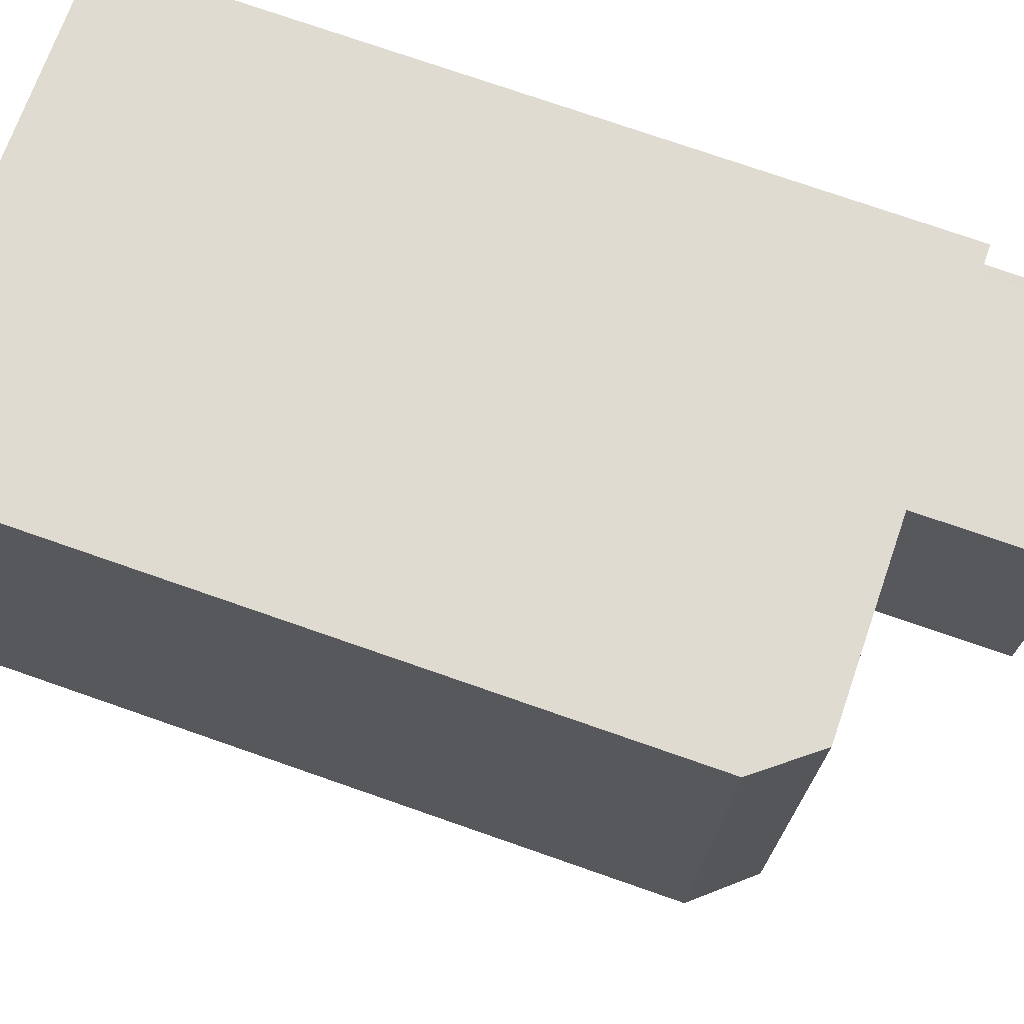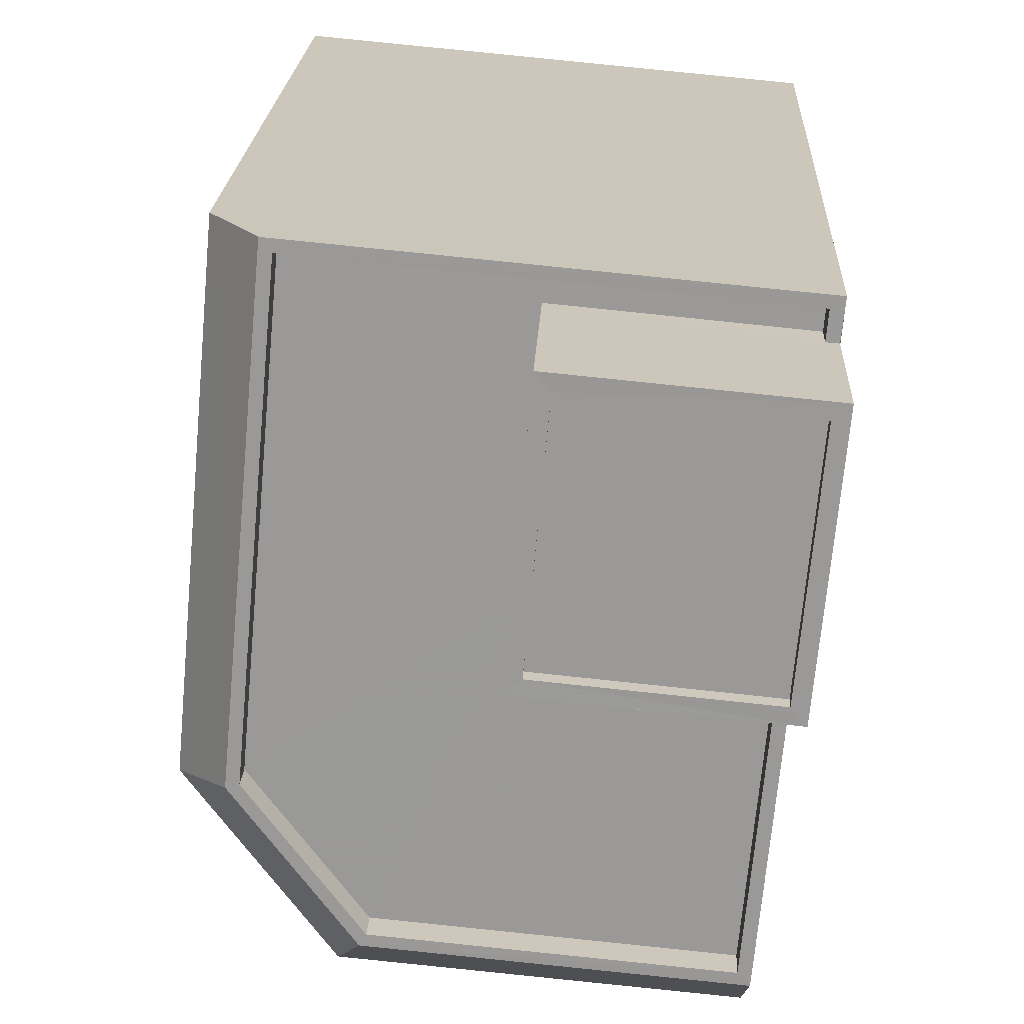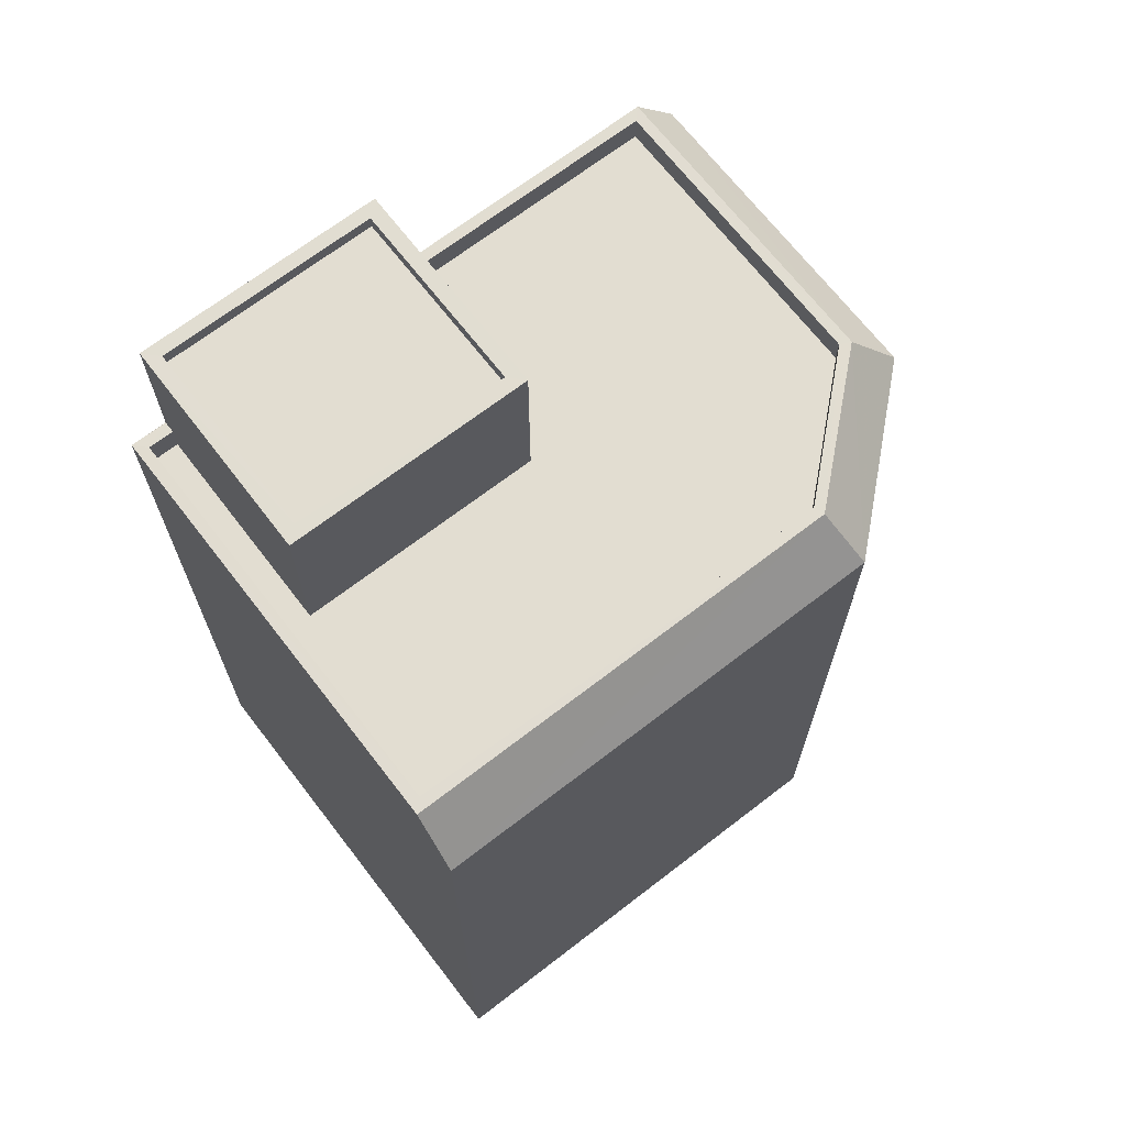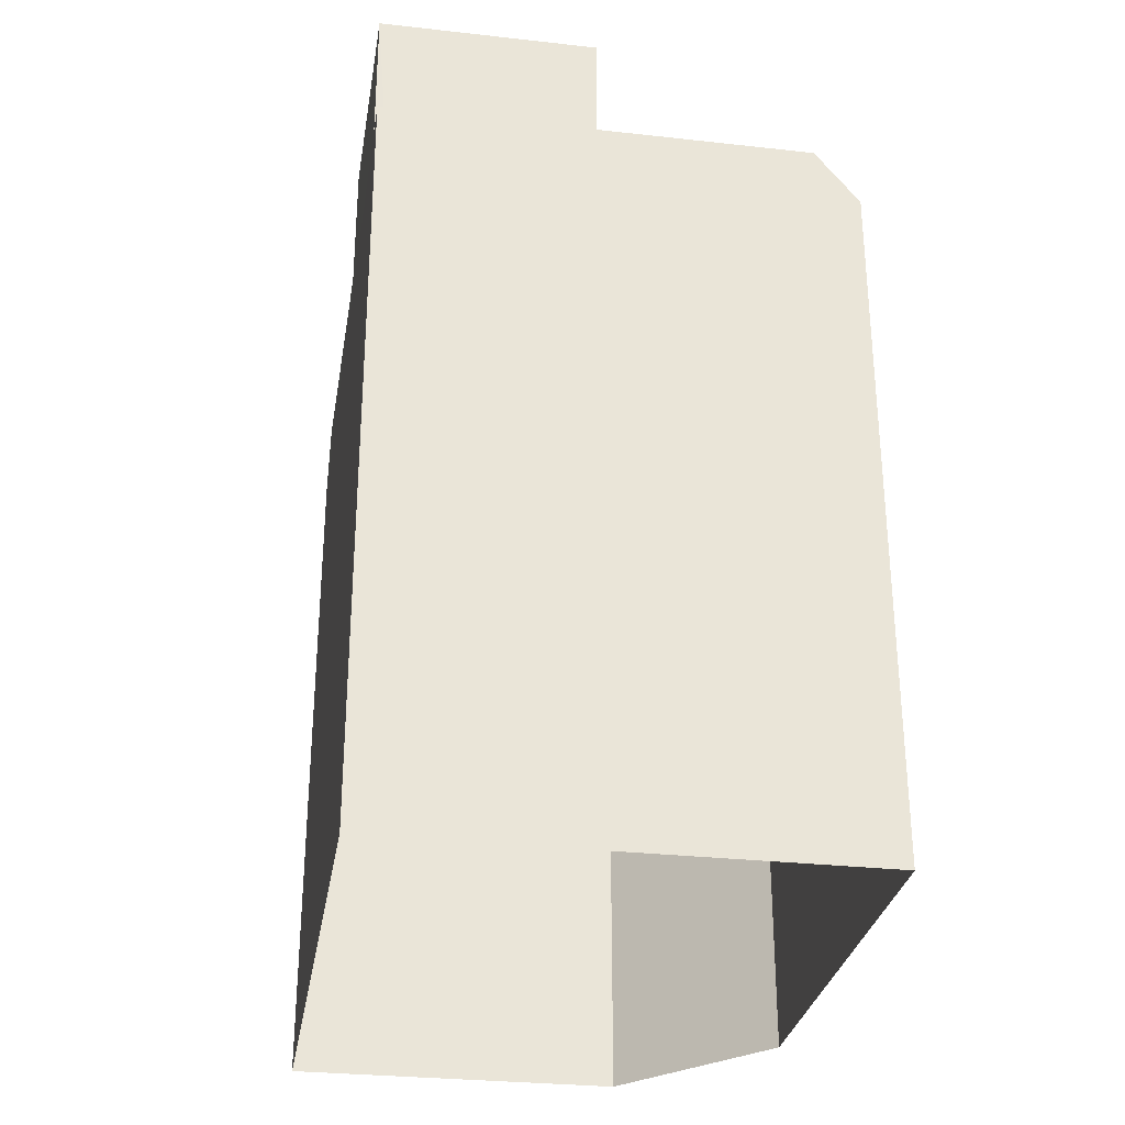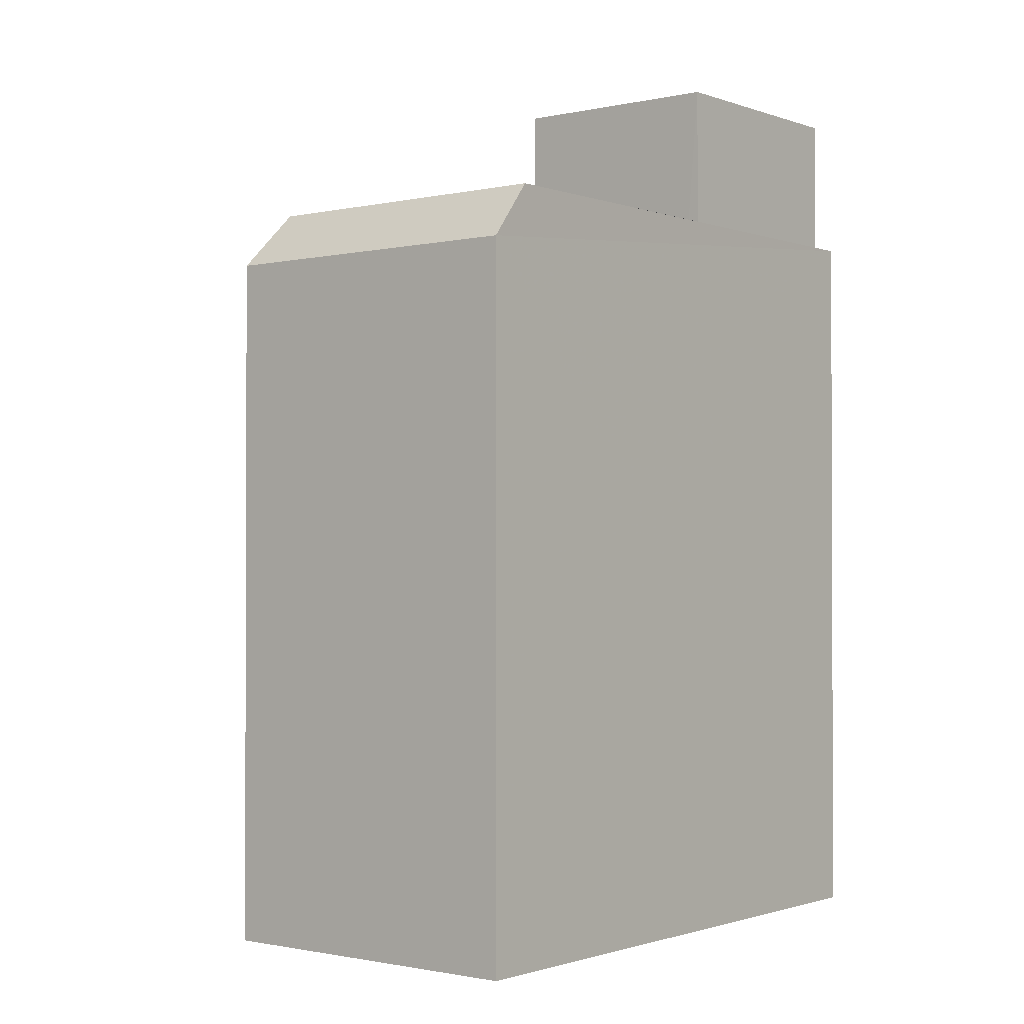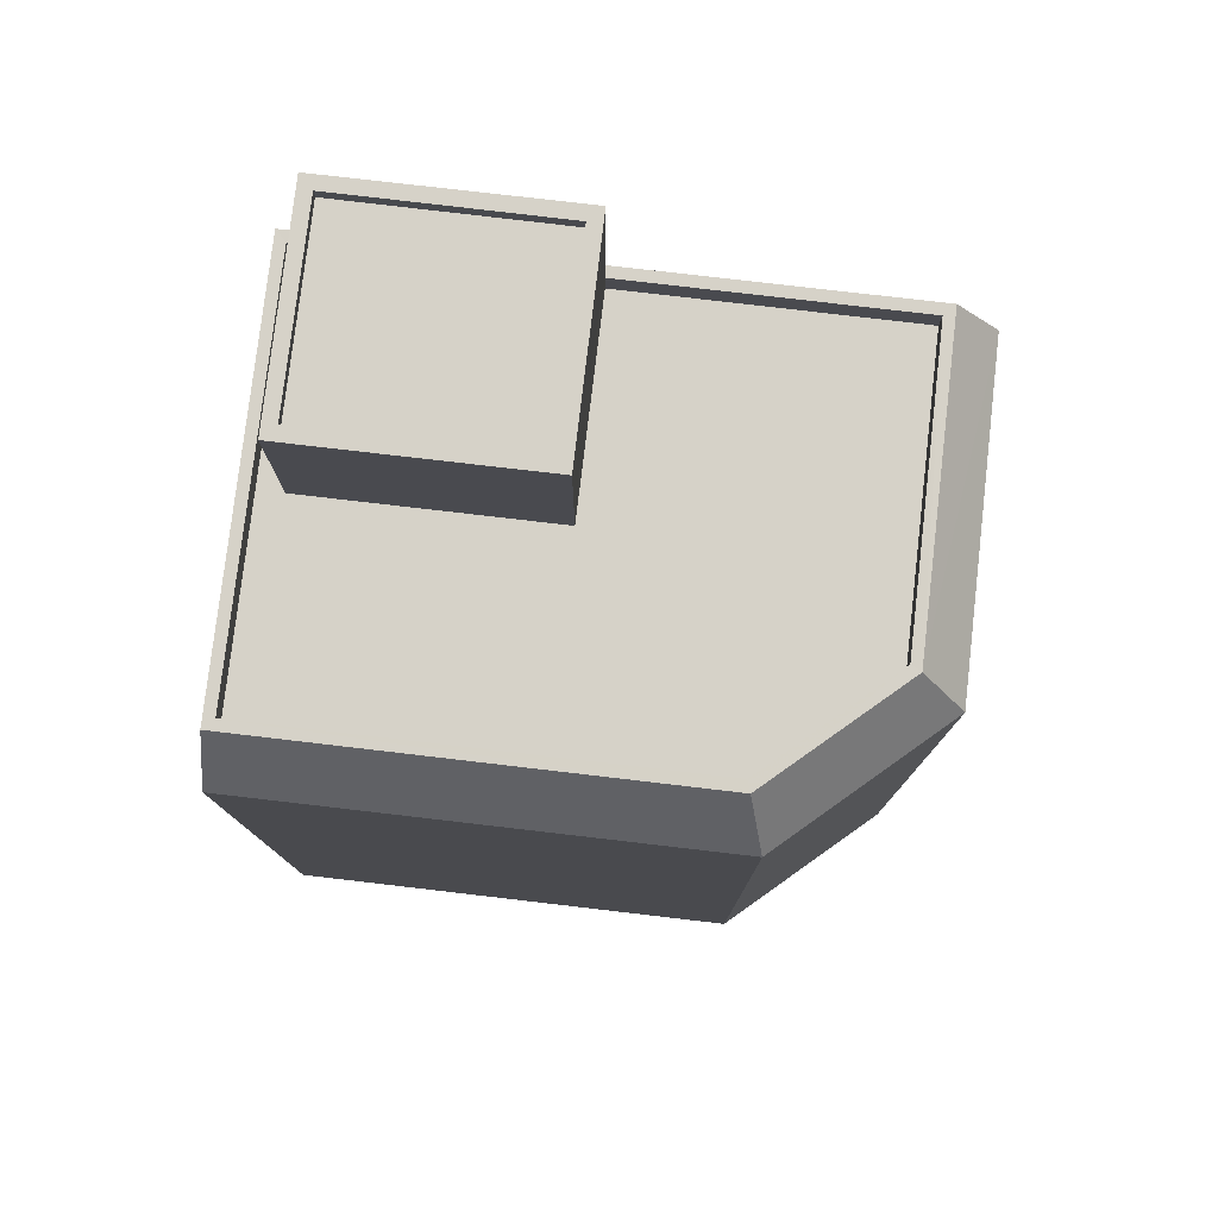
<metadata>
{"format":"obj","ext":"obj","renderer":"f3d","projection":"perspective","resolution":1024,"background":"white","views":[{"elev":75.5,"azim":-70.8,"up":"+Y"},{"elev":20.7,"azim":2.6,"up":"+Y"},{"elev":68.6,"azim":-132.9,"up":"+Z"},{"elev":-29.9,"azim":165.5,"up":"+Z"},{"elev":-1.2,"azim":33.5,"up":"+Z"},{"elev":78.4,"azim":-88.6,"up":"+Z"}]}
</metadata>
<code>
v -8.908e+04 -9.951e+04 7.824
v -8.907e+04 -9.951e+04 7.824
v -8.908e+04 -9.952e+04 7.825
v -8.907e+04 -9.952e+04 7.825
v -8.907e+04 -9.952e+04 7.825
v -8.907e+04 -9.951e+04 21.5
v -8.908e+04 -9.952e+04 21.5
v -8.907e+04 -9.951e+04 21.5
v -8.907e+04 -9.952e+04 21.5
v -8.907e+04 -9.952e+04 21.5
v -8.907e+04 -9.951e+04 21.5
v -8.907e+04 -9.951e+04 21.5
v -8.907e+04 -9.952e+04 21.5
v -8.907e+04 -9.952e+04 21.5
v -8.907e+04 -9.951e+04 21.5
v -8.907e+04 -9.951e+04 21.5
v -8.907e+04 -9.951e+04 21.5
v -8.908e+04 -9.952e+04 21.5
v -8.907e+04 -9.951e+04 21.5
v -8.907e+04 -9.951e+04 23.77
v -8.907e+04 -9.951e+04 23.77
v -8.907e+04 -9.951e+04 23.77
v -8.907e+04 -9.951e+04 23.77
v -8.907e+04 -9.951e+04 24.02
v -8.907e+04 -9.951e+04 24.02
v -8.907e+04 -9.951e+04 24.02
v -8.907e+04 -9.951e+04 24.02
v -8.907e+04 -9.951e+04 21
v -8.907e+04 -9.951e+04 21
v -8.907e+04 -9.951e+04 21
v -8.907e+04 -9.952e+04 21
v -8.907e+04 -9.952e+04 21
v -8.907e+04 -9.951e+04 21
v -8.907e+04 -9.951e+04 21
v -8.907e+04 -9.951e+04 21
v -8.908e+04 -9.952e+04 21
v -8.907e+04 -9.951e+04 24.02
v -8.907e+04 -9.951e+04 24.02
v -8.907e+04 -9.951e+04 24.02
v -8.907e+04 -9.951e+04 24.02
v -8.908e+04 -9.952e+04 20.5
v -8.907e+04 -9.952e+04 20.5
v -8.908e+04 -9.951e+04 20.5
v -8.907e+04 -9.952e+04 20.5
f 1 2 3
f 2 4 3
f 4 5 3
f 6 7 8
f 7 9 10
f 11 12 13
f 13 14 9
f 11 15 16
f 15 17 16
f 7 18 8
f 12 19 14
f 18 7 10
f 11 16 12
f 10 9 14
f 13 12 14
f 20 21 22
f 20 23 21
f 24 25 26
f 24 27 25
f 28 29 30
f 31 32 33
f 29 34 30
f 32 35 33
f 31 33 36
f 33 34 36
f 30 34 33
f 26 37 38
f 26 38 24
f 39 25 40
f 39 38 37
f 40 25 27
f 38 39 40
f 8 11 6
f 8 15 11
f 41 3 5
f 42 41 5
f 28 30 17
f 16 17 26
f 26 17 37
f 17 30 37
f 8 34 29
f 15 8 29
f 12 26 25
f 12 16 26
f 43 1 3
f 41 43 3
f 9 41 42
f 9 7 41
f 2 11 44
f 2 44 4
f 11 13 44
f 6 11 43
f 11 2 43
f 2 1 43
f 27 21 23
f 40 27 23
f 28 15 29
f 28 17 15
f 10 31 36
f 18 10 36
f 9 42 44
f 13 9 44
f 33 19 39
f 39 19 25
f 33 35 19
f 25 19 12
f 44 5 4
f 44 42 5
f 18 36 34
f 8 18 34
f 14 32 31
f 10 14 31
f 40 23 20
f 38 40 20
f 27 22 21
f 27 24 22
f 37 33 39
f 37 30 33
f 19 32 14
f 19 35 32
f 7 43 41
f 7 6 43
f 38 20 22
f 24 38 22

</code>
